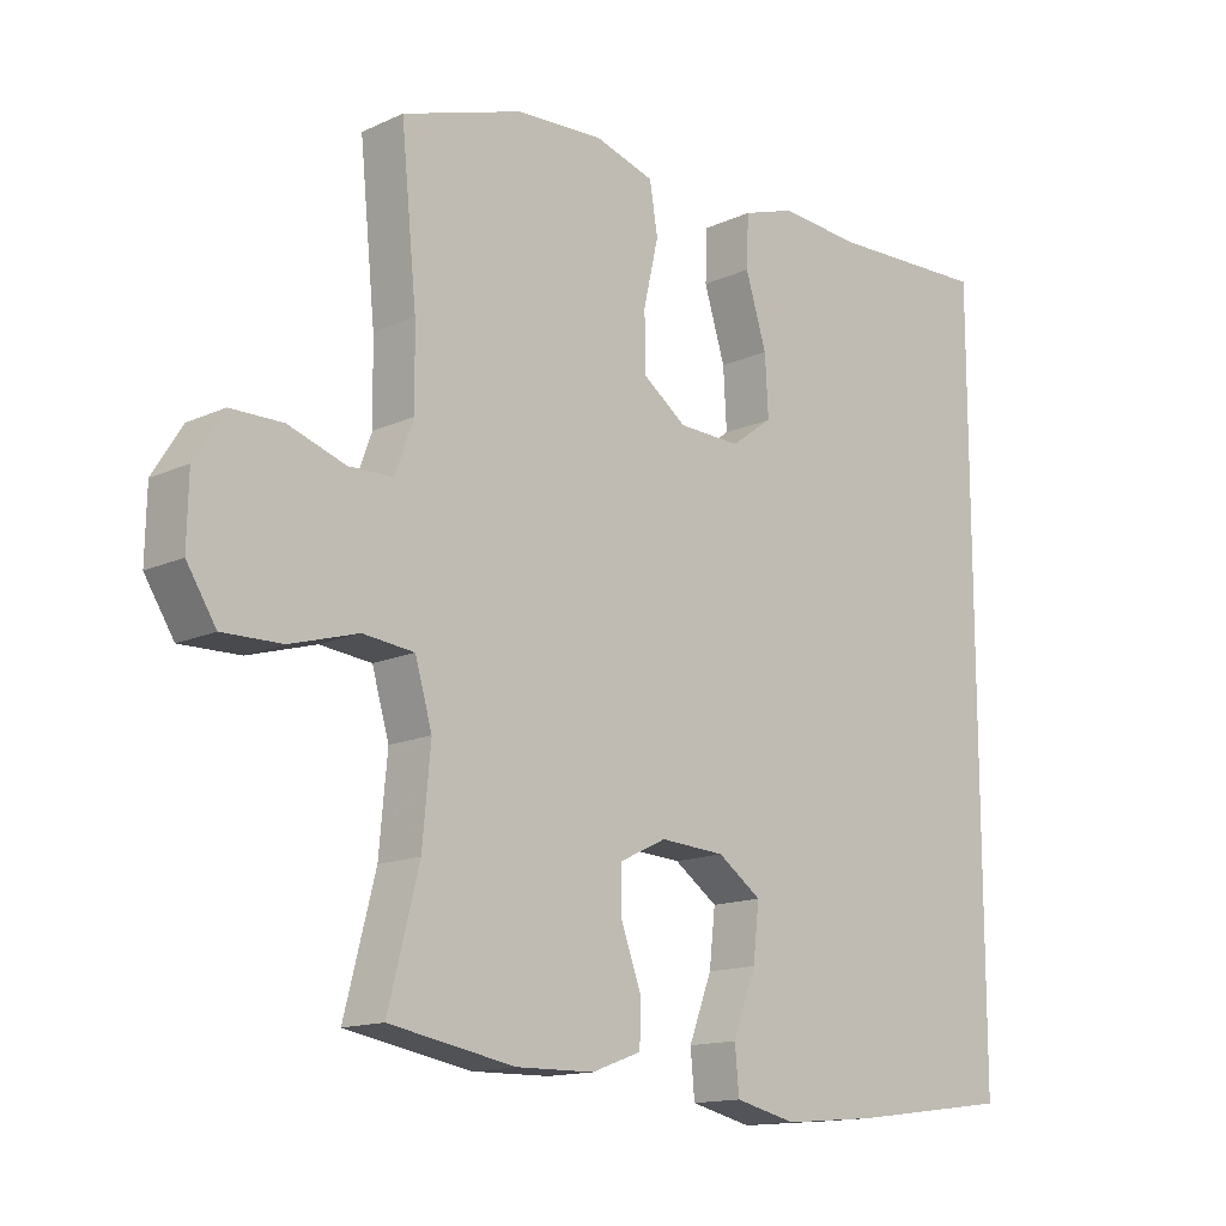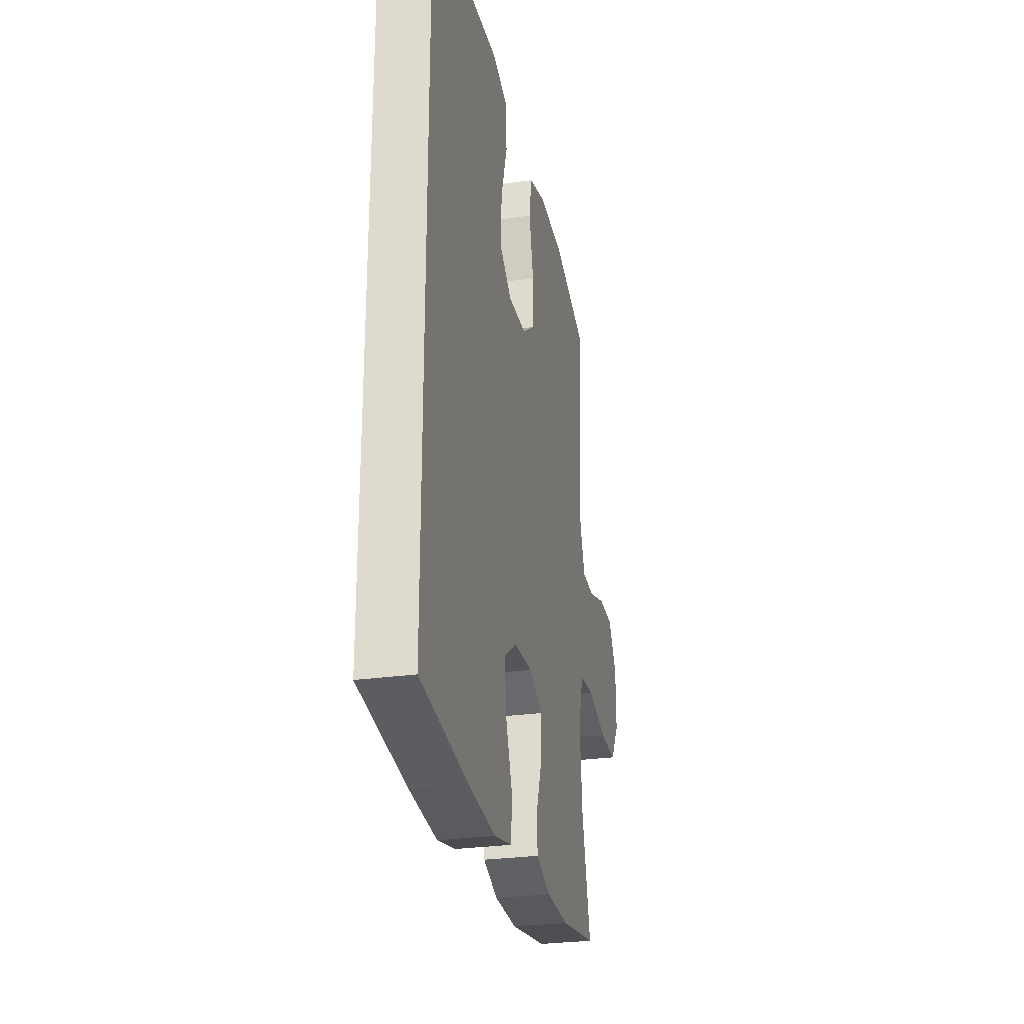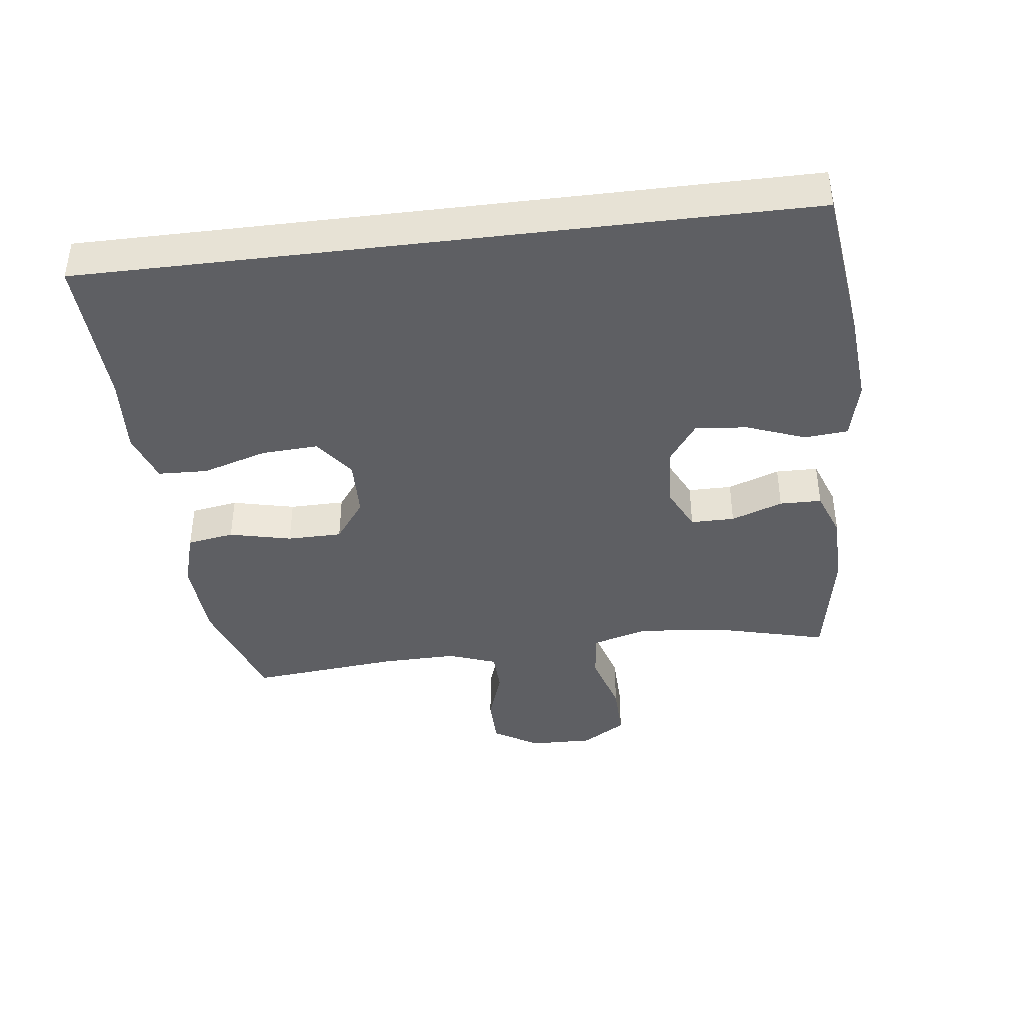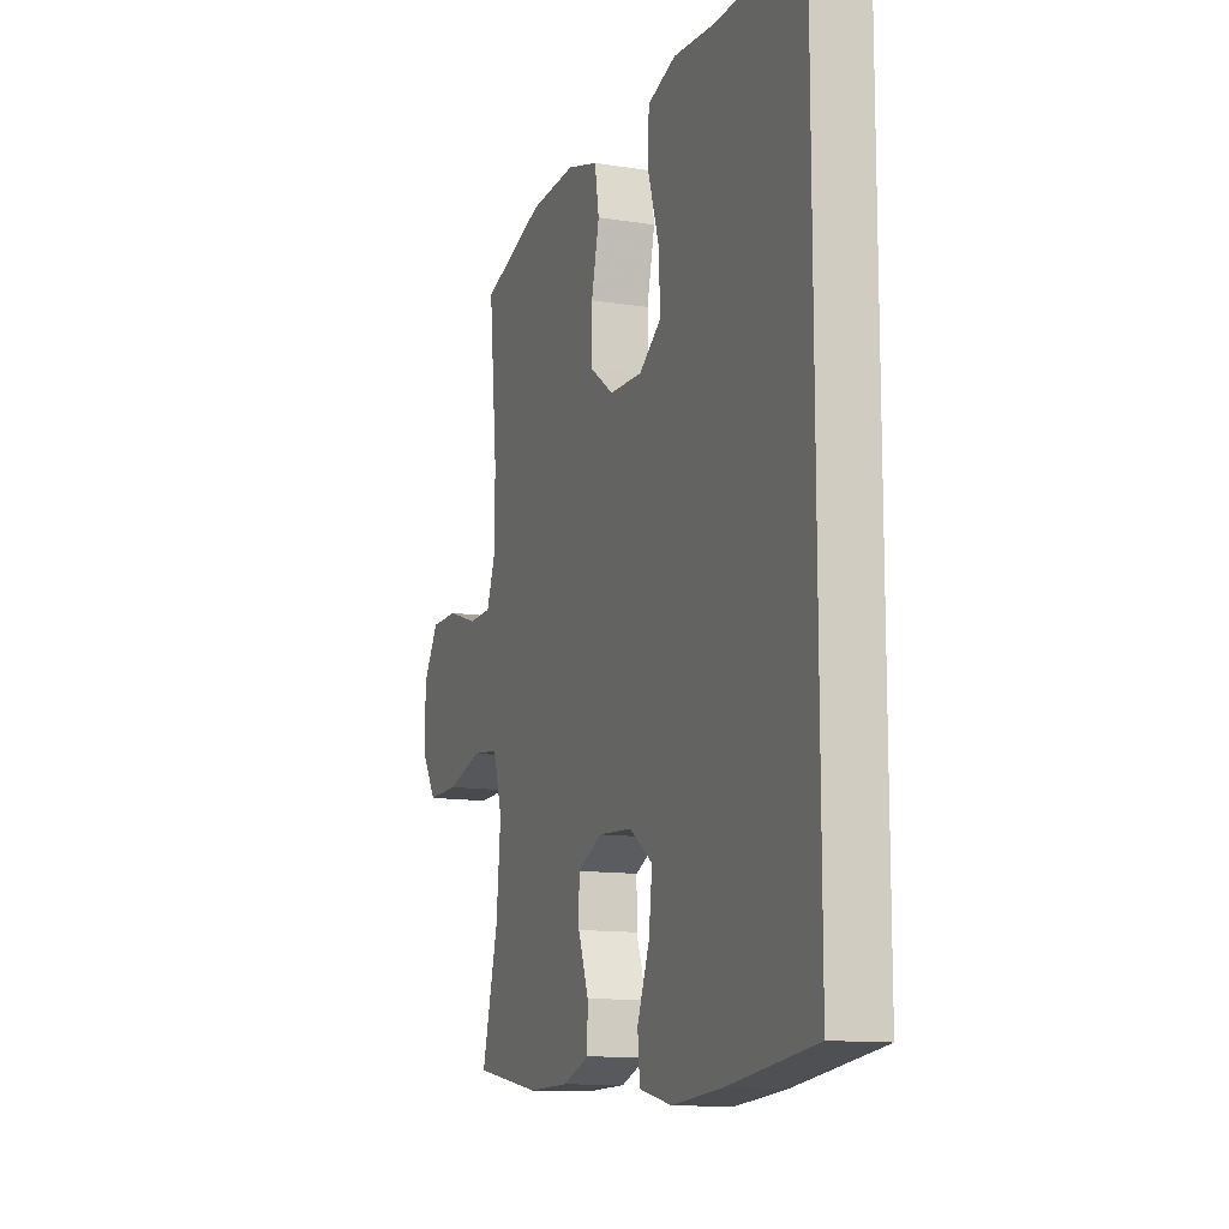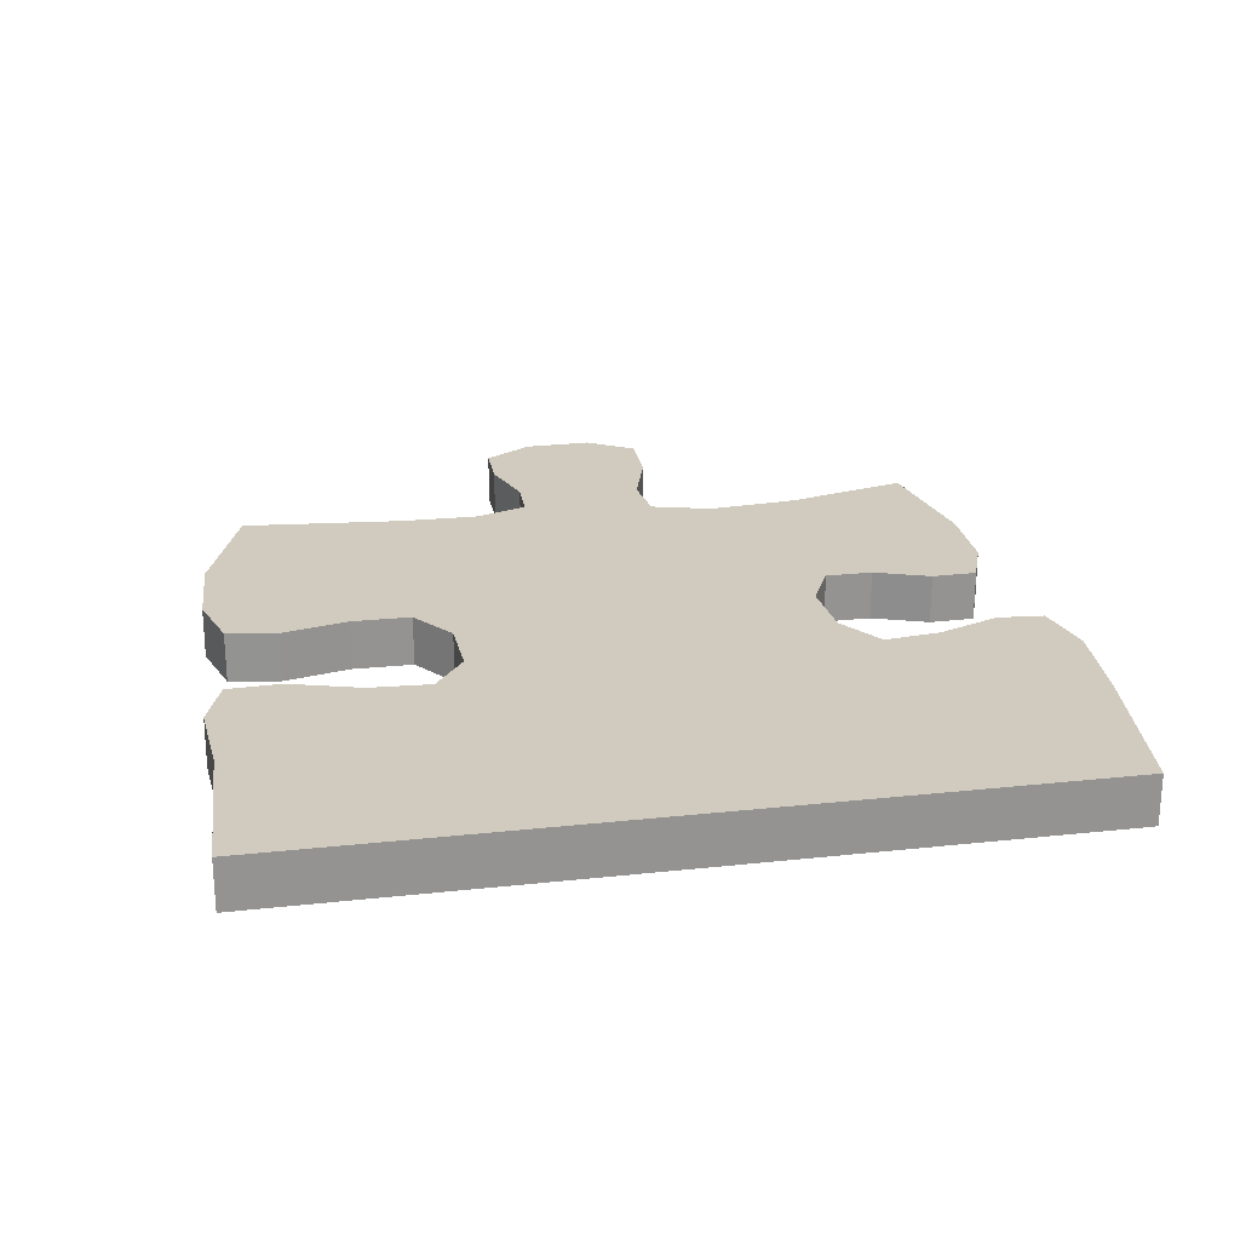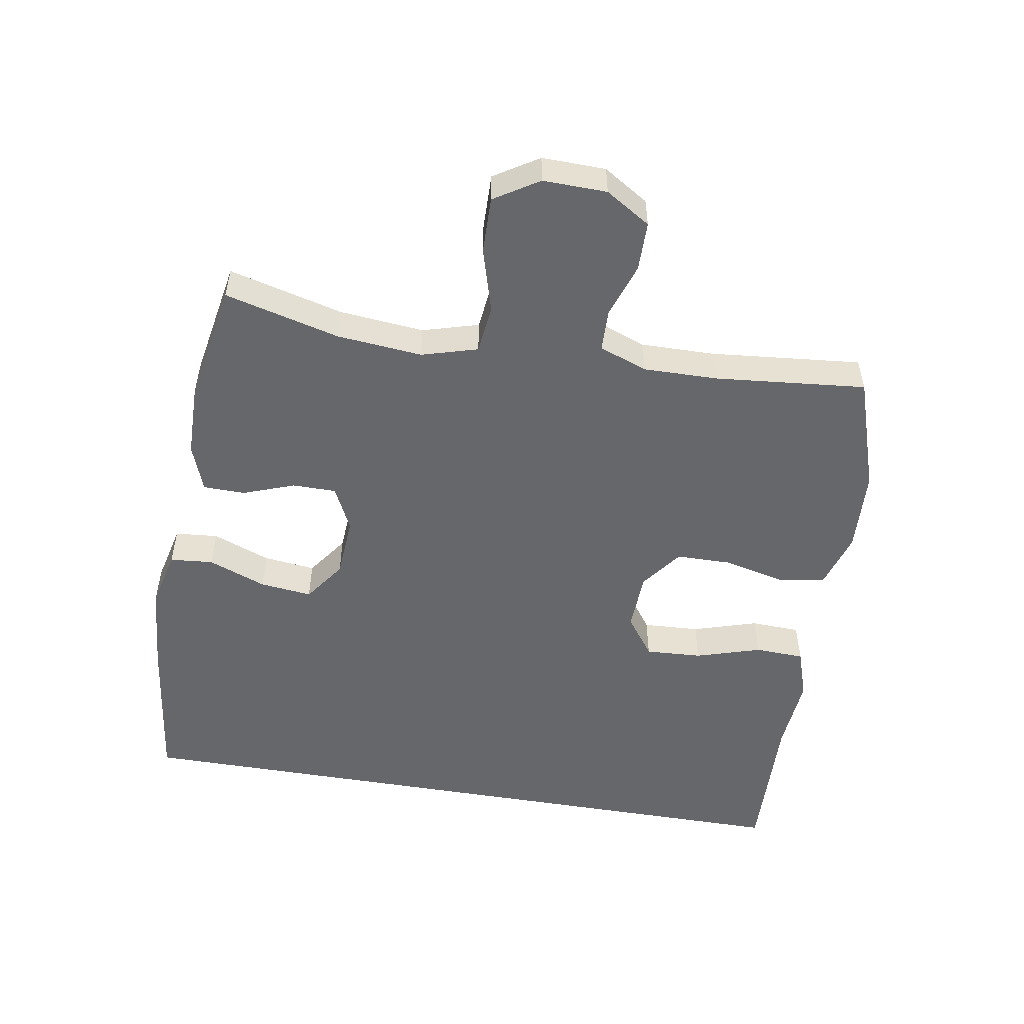
<metadata>
{"format":"obj","ext":"obj","renderer":"f3d","projection":"perspective","resolution":1024,"background":"white","views":[{"elev":-14.3,"azim":-45.1,"up":"+Z"},{"elev":-28.0,"azim":102.1,"up":"+Z"},{"elev":-40.6,"azim":97.0,"up":"+Y"},{"elev":-12.2,"azim":69.4,"up":"+Z"},{"elev":23.5,"azim":79.5,"up":"+Y"},{"elev":-52.1,"azim":-99.7,"up":"+Y"}]}
</metadata>
<code>
v -0.5 0.07 -0.5
v -0.455 0.07 -0.324
v -0.443 0.07 -0.193
v -0.468 0.07 -0.107
v -0.543 0.07 -0.099
v -0.642 0.07 -0.128
v -0.729 0.07 -0.13
v -0.772 0.07 -0.062
v -0.77 0.07 0.036
v -0.727 0.07 0.105
v -0.651 0.07 0.106
v -0.567 0.07 0.078
v -0.502 0.07 0.08
v -0.475 0.07 0.154
v -0.477 0.07 0.268
v -0.5 0.07 0.5
v -0.323 0.07 0.559
v -0.195 0.07 0.566
v -0.108 0.07 0.54
v -0.096 0.07 0.468
v -0.118 0.07 0.373
v -0.117 0.07 0.289
v -0.053 0.07 0.242
v 0.038 0.07 0.239
v 0.1 0.07 0.284
v 0.095 0.07 0.371
v 0.064 0.07 0.471
v 0.067 0.07 0.547
v 0.145 0.07 0.573
v 0.264 0.07 0.564
v 0.5 0.07 0.573
v 0.5 0.07 -0.525
v 0.262 0.07 -0.556
v 0.123 0.07 -0.568
v 0.033 0.07 -0.547
v 0.027 0.07 -0.481
v 0.061 0.07 -0.392
v 0.07 0.07 -0.312
v 0.006 0.07 -0.267
v -0.089 0.07 -0.261
v -0.157 0.07 -0.294
v -0.157 0.07 -0.361
v -0.128 0.07 -0.44
v -0.129 0.07 -0.504
v -0.202 0.07 -0.531
v -0.316 0.07 -0.533
v -0.5 0 -0.5
v -0.455 0 -0.324
v -0.443 0 -0.193
v -0.468 0 -0.107
v -0.543 0 -0.099
v -0.642 0 -0.128
v -0.729 0 -0.13
v -0.772 0 -0.062
v -0.77 0 0.036
v -0.727 0 0.105
v -0.651 0 0.106
v -0.567 0 0.078
v -0.502 0 0.08
v -0.475 0 0.154
v -0.477 0 0.268
v -0.5 0 0.5
v -0.323 0 0.559
v -0.195 0 0.566
v -0.108 0 0.54
v -0.096 0 0.468
v -0.118 0 0.373
v -0.117 0 0.289
v -0.053 0 0.242
v 0.038 0 0.239
v 0.1 0 0.284
v 0.095 0 0.371
v 0.064 0 0.471
v 0.067 0 0.547
v 0.145 0 0.573
v 0.264 0 0.564
v 0.5 0 0.573
v 0.5 0 -0.525
v 0.262 0 -0.556
v 0.123 0 -0.568
v 0.033 0 -0.547
v 0.027 0 -0.481
v 0.061 0 -0.392
v 0.07 0 -0.312
v 0.006 0 -0.267
v -0.089 0 -0.261
v -0.157 0 -0.294
v -0.157 0 -0.361
v -0.128 0 -0.44
v -0.129 0 -0.504
v -0.202 0 -0.531
v -0.316 0 -0.533
f 46 1 2
f 45 46 2
f 44 45 2
f 43 44 2
f 42 43 2
f 41 42 2 3
f 40 41 3 4
f 39 40 4
f 35 36 37
f 34 35 37
f 33 34 37
f 32 33 37
f 31 32 37
f 30 31 37 38
f 28 29 30
f 27 28 30
f 26 27 30
f 25 26 30
f 25 30 38 39
f 19 20 21
f 18 19 21
f 17 18 21
f 16 17 21
f 15 16 21
f 14 15 21 22
f 13 14 22 23
f 10 11 12
f 9 10 12
f 8 9 12
f 7 8 12
f 6 7 12
f 5 6 12
f 4 5 12 13
f 13 23 24
f 4 13 24
f 39 4 24
f 24 25 39
f 48 47 92
f 48 92 91
f 48 91 90
f 48 90 89
f 48 89 88
f 49 48 88 87
f 50 49 87 86
f 50 86 85
f 83 82 81
f 83 81 80
f 83 80 79
f 83 79 78
f 83 78 77
f 84 83 77 76
f 76 75 74
f 76 74 73
f 76 73 72
f 76 72 71
f 85 84 76 71
f 67 66 65
f 67 65 64
f 67 64 63
f 67 63 62
f 67 62 61
f 68 67 61 60
f 69 68 60 59
f 58 57 56
f 58 56 55
f 58 55 54
f 58 54 53
f 58 53 52
f 58 52 51
f 59 58 51 50
f 70 69 59
f 70 59 50
f 70 50 85
f 85 71 70
f 1 47 48 2
f 2 48 49 3
f 3 49 50 4
f 4 50 51 5
f 5 51 52 6
f 6 52 53 7
f 7 53 54 8
f 8 54 55 9
f 9 55 56 10
f 10 56 57 11
f 11 57 58 12
f 12 58 59 13
f 13 59 60 14
f 14 60 61 15
f 15 61 62 16
f 16 62 63 17
f 17 63 64 18
f 18 64 65 19
f 19 65 66 20
f 20 66 67 21
f 21 67 68 22
f 22 68 69 23
f 23 69 70 24
f 24 70 71 25
f 25 71 72 26
f 26 72 73 27
f 27 73 74 28
f 28 74 75 29
f 29 75 76 30
f 30 76 77 31
f 31 77 78 32
f 32 78 79 33
f 33 79 80 34
f 34 80 81 35
f 35 81 82 36
f 36 82 83 37
f 37 83 84 38
f 38 84 85 39
f 39 85 86 40
f 40 86 87 41
f 41 87 88 42
f 42 88 89 43
f 43 89 90 44
f 44 90 91 45
f 45 91 92 46
f 46 92 47 1

</code>
